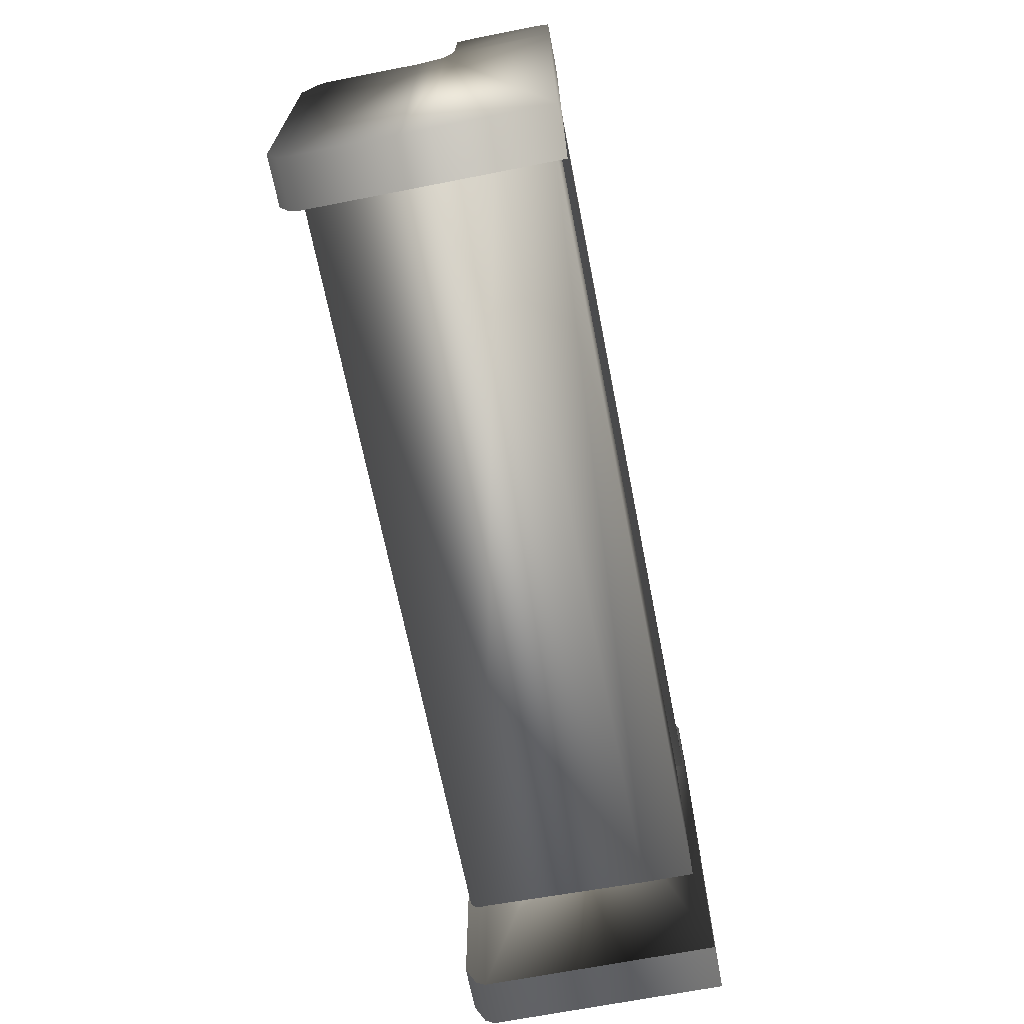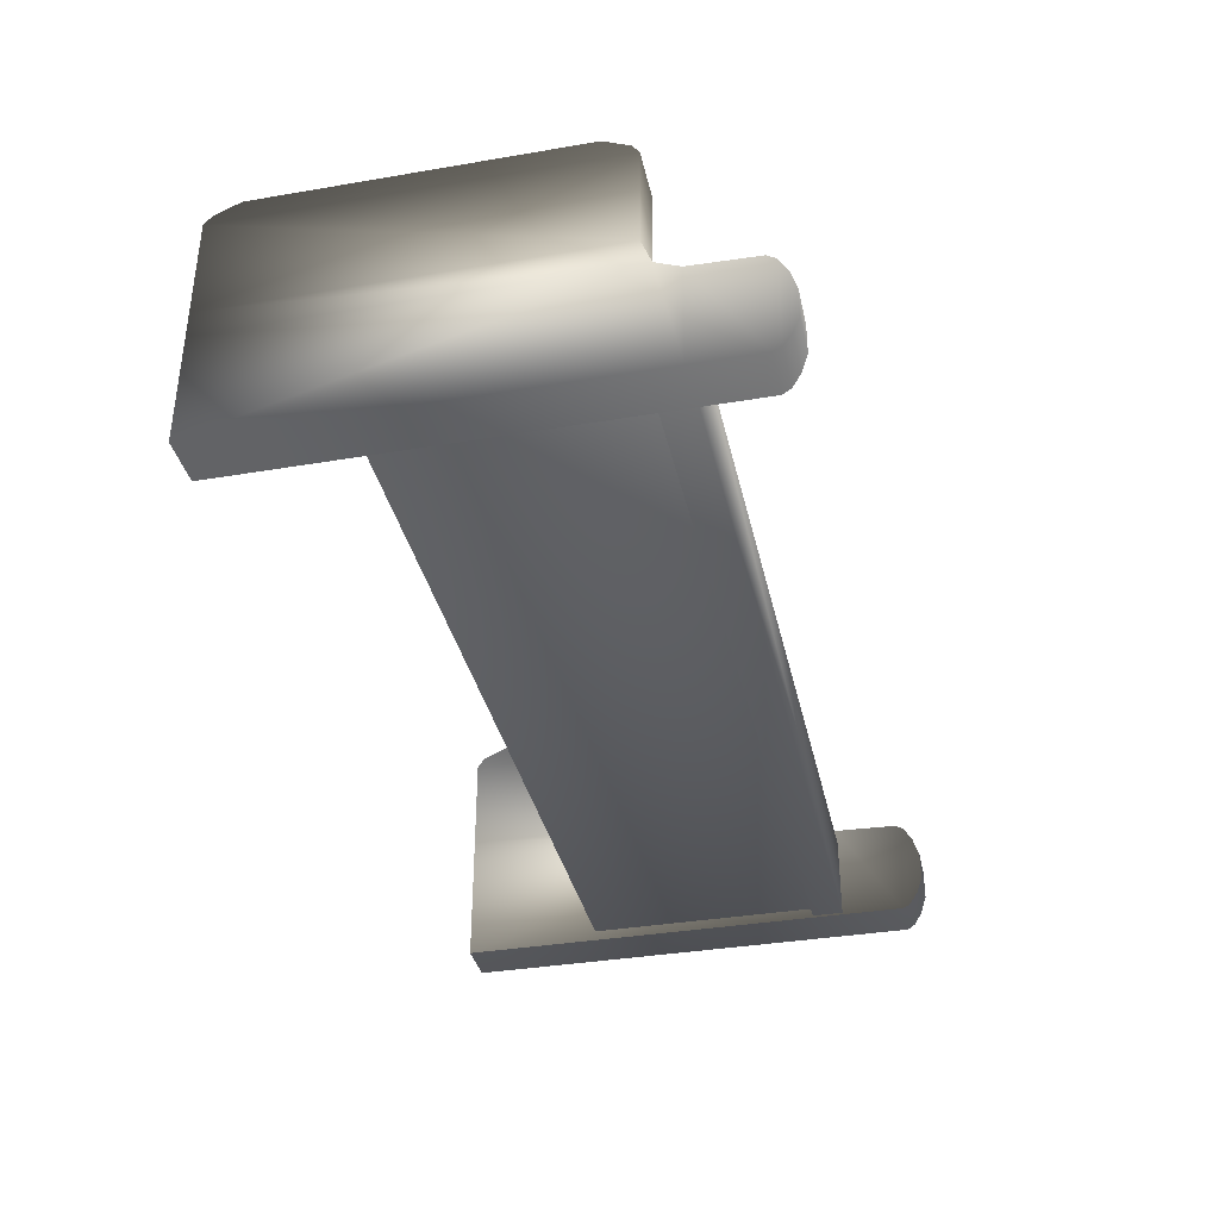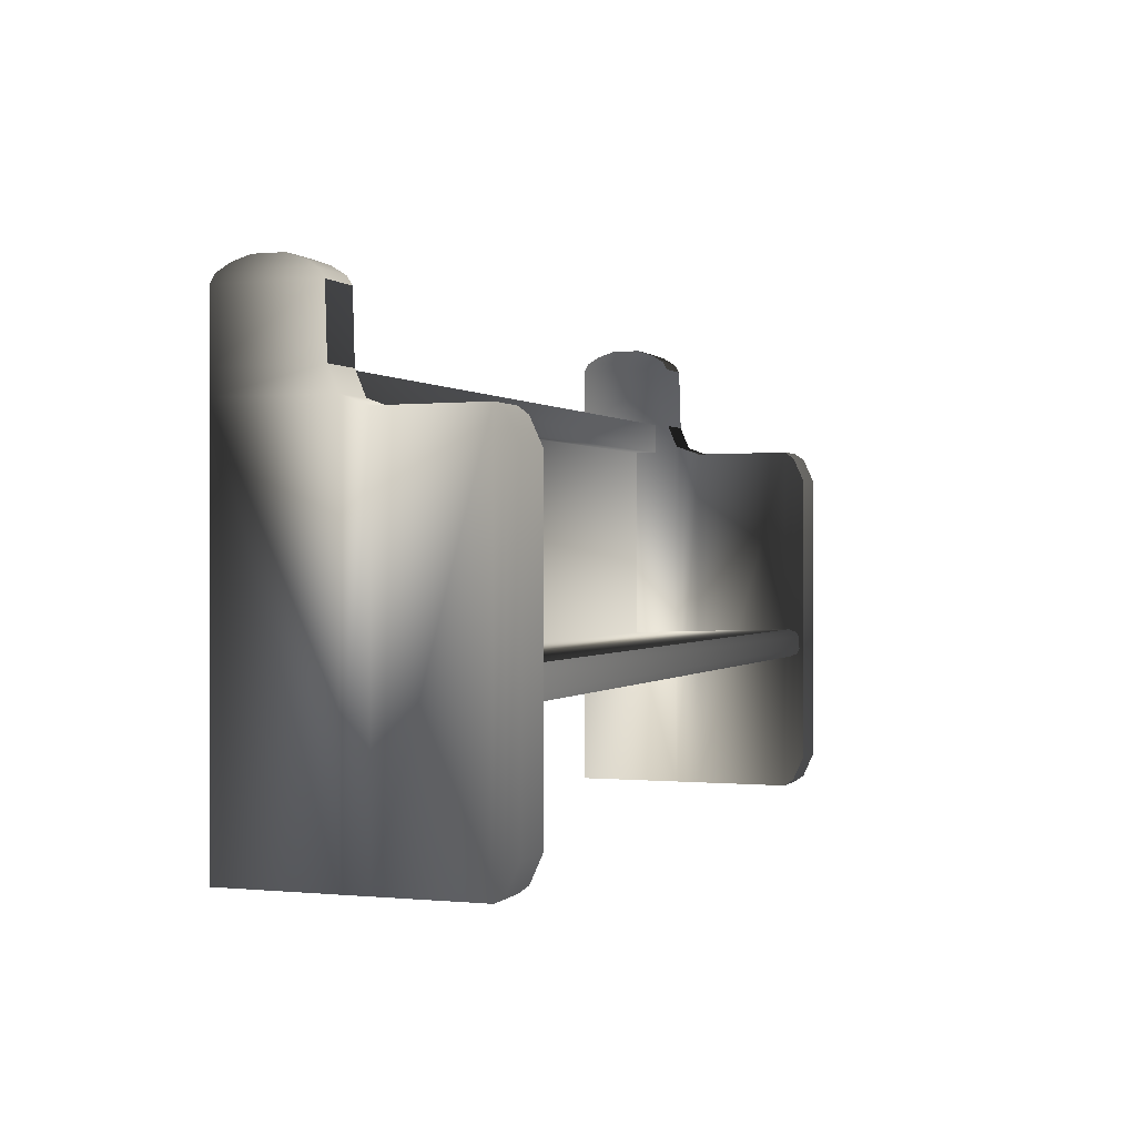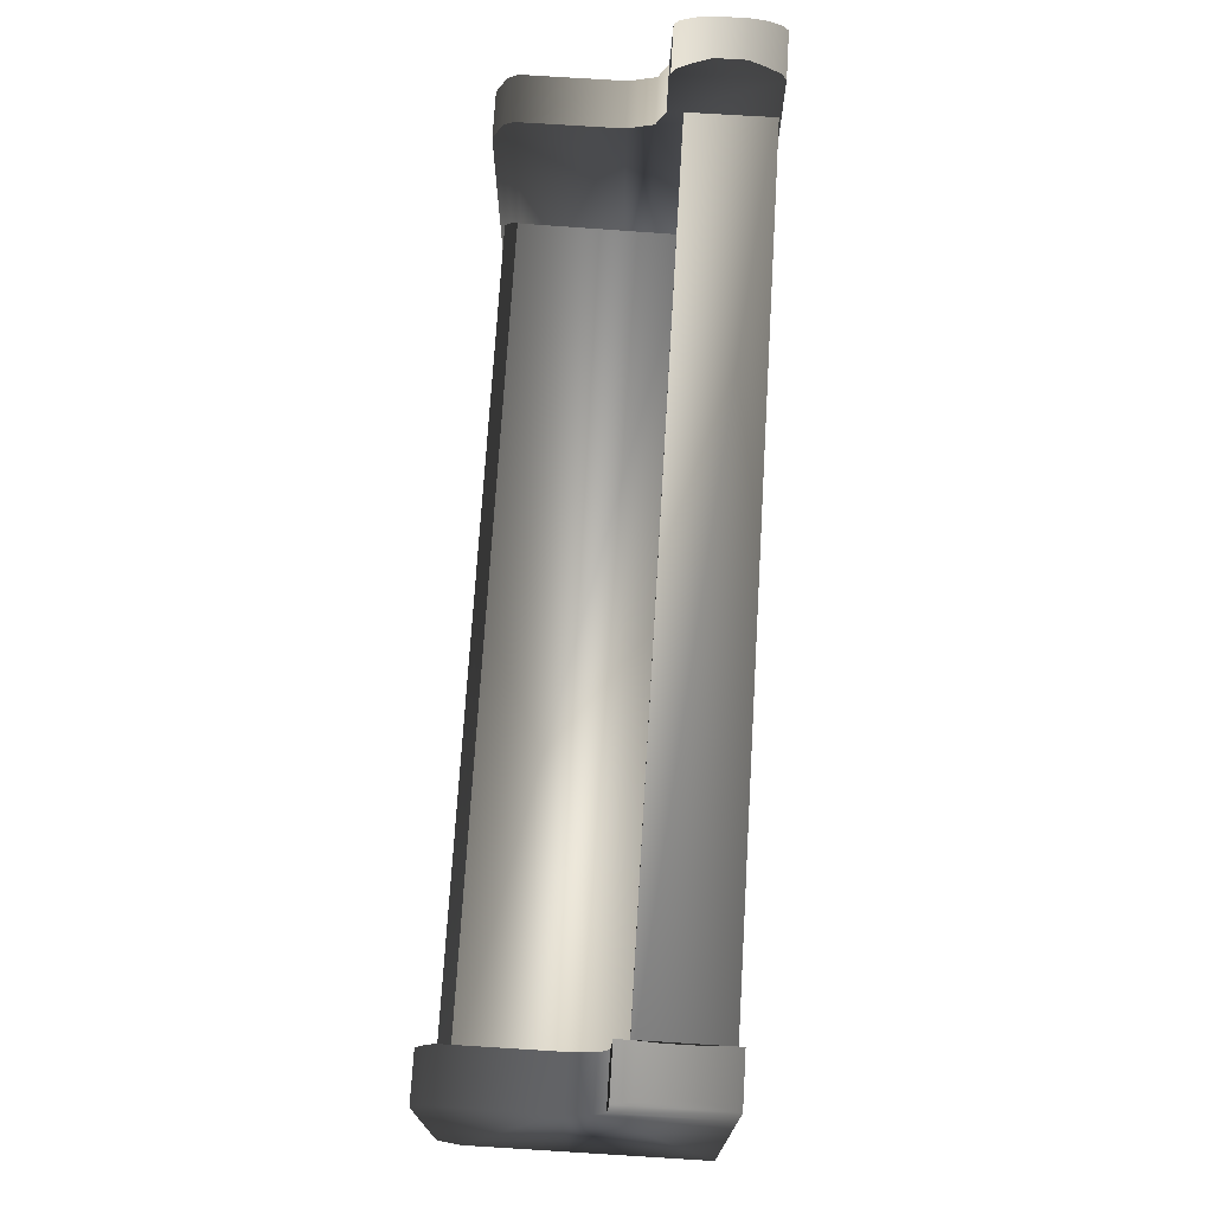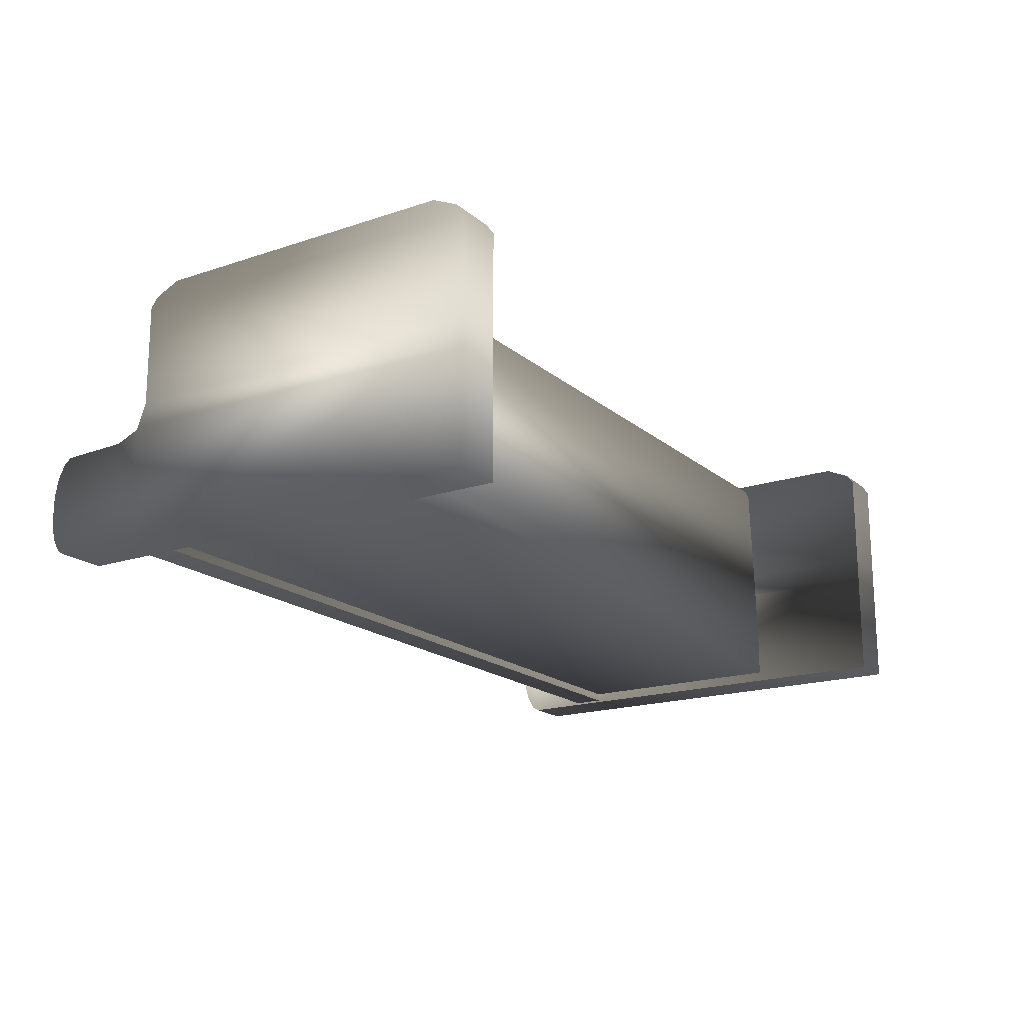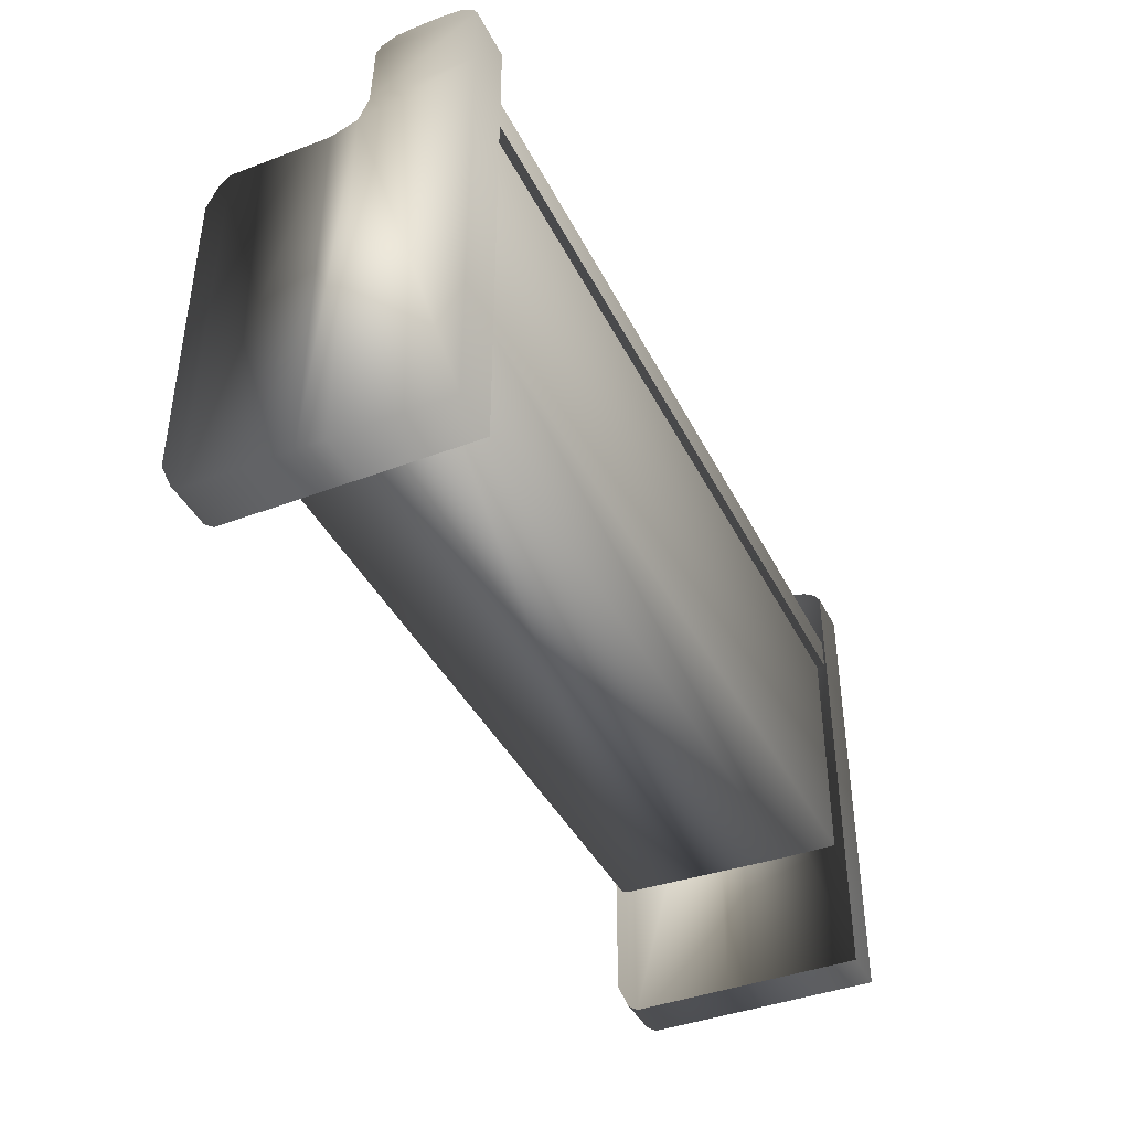
<metadata>
{"format":"obj","ext":"obj","renderer":"f3d","projection":"perspective","resolution":1024,"background":"white","views":[{"elev":-68.0,"azim":-78.9,"up":"+Z"},{"elev":-36.2,"azim":-77.5,"up":"+Y"},{"elev":0.4,"azim":110.0,"up":"+Z"},{"elev":72.3,"azim":-86.5,"up":"+Z"},{"elev":-18.1,"azim":122.9,"up":"+Y"},{"elev":-41.0,"azim":-65.1,"up":"+Z"}]}
</metadata>
<code>
o banco2.004_Cube.325
v 0.4851 -0.1216 0.0916
v 0.4851 -0.1216 0.185
v 0.4851 -0.003346 0.0916
v 0.4851 -0.01589 0.185
v 0.4337 -0.1216 0.0916
v 0.4337 -0.1216 0.185
v 0.4337 -0.003346 0.0916
v 0.4337 -0.01589 0.185
v 0.4851 -0.1216 -0.3133
v 0.4851 -0.003346 -0.3133
v 0.4337 -0.1216 -0.3133
v 0.4337 -0.003346 -0.3133
v 0.4851 0.131 0.08216
v 0.4337 0.131 0.08216
v 0.4851 0.131 -0.3133
v 0.4337 0.131 -0.3133
v 0.4849 0.1415 0.07453
v 0.4346 0.1415 0.07453
v 0.4854 0.1415 -0.3057
v 0.4346 0.1415 -0.3057
v 0.485 0.1535 0.04795
v 0.4345 0.1535 0.04795
v 0.4854 0.1535 -0.2791
v 0.4345 0.1535 -0.2791
v 0.4844 -0.1167 0.1936
v 0.4844 -0.02086 0.1936
v 0.4345 -0.1167 0.1936
v 0.4345 -0.02086 0.1936
v 0.4831 -0.1029 0.2023
v 0.4831 -0.03462 0.2023
v 0.4354 -0.1029 0.2023
v 0.4354 -0.03462 0.2023
v 0.4813 -0.08471 0.2086
v 0.4813 -0.05283 0.2086
v 0.4382 -0.08471 0.2086
v 0.4382 -0.05283 0.2086
v 0.4851 -0.1216 0.1164
v 0.4851 -0.0138 0.1164
v 0.4337 -0.0138 0.1164
v 0.4337 -0.1216 0.1164
v 0.4851 0.02425 0.08137
v 0.4851 0.02425 -0.3133
v 0.4337 0.02425 -0.3133
v 0.4337 0.02425 0.08137
v 0.4598 -0.1105 -0.1335
v 0.4598 -0.1105 0.08426
v 0.4598 -0.0536 -0.1335
v 0.4598 -0.0536 0.08426
v -0.4476 -0.1105 -0.1335
v -0.4476 -0.1105 0.08426
v -0.4476 -0.0536 -0.1335
v -0.4476 -0.0536 0.08426
v 0.4598 -0.1105 -0.1656
v 0.4598 -0.0536 -0.1656
v -0.4476 -0.1105 -0.1656
v -0.4476 -0.0536 -0.1656
v 0.4823 -0.1194 0.08426
v 0.4823 -0.02987 0.08426
v -0.4701 -0.1194 0.08426
v -0.4701 -0.02987 0.08426
v 0.4823 -0.1194 0.1177
v 0.4823 -0.02987 0.1177
v -0.4701 -0.1194 0.1177
v -0.4701 -0.02987 0.1177
v 0.4598 0.1354 -0.1276
v -0.4476 0.1354 -0.1276
v 0.4598 0.138 -0.1596
v -0.4476 0.138 -0.1596
v 0.455 0.1432 -0.1301
v -0.4428 0.1432 -0.1301
v 0.455 0.1454 -0.1564
v -0.4428 0.1454 -0.1564
v 0.4451 0.1489 -0.1357
v -0.4329 0.1489 -0.1357
v 0.4451 0.1501 -0.1503
v -0.4329 0.1501 -0.1503
v -0.4383 -0.1216 0.0916
v -0.4383 -0.1216 0.185
v -0.4383 -0.003346 0.0916
v -0.4383 -0.01589 0.185
v -0.4897 -0.1216 0.0916
v -0.4897 -0.1216 0.185
v -0.4897 -0.003346 0.0916
v -0.4897 -0.01589 0.185
v -0.4383 -0.1216 -0.3133
v -0.4383 -0.003346 -0.3133
v -0.4897 -0.1216 -0.3133
v -0.4897 -0.003346 -0.3133
v -0.4383 0.131 0.08216
v -0.4897 0.131 0.08216
v -0.4383 0.131 -0.3133
v -0.4897 0.131 -0.3133
v -0.4385 0.1415 0.07453
v -0.4889 0.1415 0.07453
v -0.4381 0.1415 -0.3057
v -0.4889 0.1415 -0.3057
v -0.4385 0.1535 0.04795
v -0.4889 0.1535 0.04795
v -0.4381 0.1535 -0.2791
v -0.4889 0.1535 -0.2791
v -0.4391 -0.1167 0.1936
v -0.4391 -0.02086 0.1936
v -0.489 -0.1167 0.1936
v -0.489 -0.02086 0.1936
v -0.4404 -0.1029 0.2023
v -0.4404 -0.03462 0.2023
v -0.488 -0.1029 0.2023
v -0.488 -0.03462 0.2023
v -0.4421 -0.08471 0.2086
v -0.4421 -0.05283 0.2086
v -0.4852 -0.08471 0.2086
v -0.4852 -0.05283 0.2086
v -0.4383 -0.1216 0.1164
v -0.4383 -0.0138 0.1164
v -0.4897 -0.0138 0.1164
v -0.4897 -0.1216 0.1164
v -0.4383 0.02425 0.08137
v -0.4383 0.02425 -0.3133
v -0.4897 0.02425 -0.3133
v -0.4897 0.02425 0.08137
f 37 4 2
f 38 8 39
f 39 6 40
f 40 2 6
f 7 11 12
f 8 26 4
f 10 11 12
f 5 9 1
f 42 13 41
f 1 10 3
f 15 17 13
f 44 16 14
f 41 14 44
f 43 15 42
f 20 23 19
f 16 19 15
f 14 20 18
f 13 18 14
f 21 24 22
f 18 24 22
f 17 22 18
f 19 21 17
f 25 31 27
f 6 28 27
f 4 25 2
f 2 27 6
f 31 36 35
f 28 30 26
f 27 32 31
f 26 29 25
f 36 33 34
f 30 33 29
f 29 35 31
f 32 34 30
f 5 37 40
f 7 40 5
f 3 39 38
f 1 38 37
f 12 42 10
f 3 44 7
f 7 43 44
f 10 41 3
f 45 48 46
f 47 52 51
f 51 50 52
f 49 46 50
f 51 55 49
f 52 58 60
f 54 55 56
f 49 53 45
f 56 67 54
f 45 54 47
f 59 64 60
f 50 60 59
f 48 57 58
f 46 59 57
f 64 61 62
f 58 61 57
f 57 63 59
f 60 62 64
f 66 72 68
f 54 65 47
f 51 68 56
f 47 66 65
f 70 76 72
f 65 70 66
f 67 69 65
f 68 71 67
f 73 76 74
f 69 74 70
f 71 73 69
f 72 75 71
f 113 80 114
f 114 84 115
f 115 82 84
f 116 78 82
f 83 87 81
f 84 102 80
f 86 87 88
f 81 85 77
f 118 89 91
f 77 86 85
f 91 93 95
f 120 92 119
f 117 90 120
f 119 91 118
f 96 99 95
f 92 95 91
f 90 96 92
f 89 94 90
f 97 100 98
f 94 100 96
f 93 98 94
f 95 97 99
f 101 107 103
f 82 104 84
f 80 101 102
f 78 103 82
f 107 112 108
f 104 106 102
f 103 108 104
f 102 105 106
f 112 109 110
f 106 109 110
f 105 111 107
f 108 110 106
f 81 113 116
f 83 116 115
f 79 115 114
f 77 114 79
f 88 118 86
f 79 120 83
f 83 119 88
f 86 117 118
f 37 38 4
f 38 4 8
f 39 8 6
f 40 37 2
f 7 5 11
f 8 28 26
f 10 9 11
f 5 11 9
f 42 15 13
f 1 9 10
f 15 19 17
f 44 43 16
f 41 13 14
f 43 16 15
f 20 24 23
f 16 20 19
f 14 16 20
f 13 17 18
f 21 23 24
f 18 20 24
f 17 21 22
f 19 23 21
f 25 29 31
f 6 8 28
f 4 26 25
f 2 25 27
f 31 32 36
f 28 32 30
f 27 28 32
f 26 30 29
f 36 35 33
f 30 34 33
f 29 33 35
f 32 36 34
f 5 1 37
f 7 39 40
f 3 7 39
f 1 3 38
f 12 43 42
f 3 41 44
f 7 12 43
f 10 42 41
f 45 47 48
f 47 48 52
f 51 49 50
f 49 45 46
f 51 56 55
f 52 48 58
f 54 53 55
f 49 55 53
f 56 68 67
f 45 53 54
f 59 63 64
f 50 52 60
f 48 46 57
f 46 50 59
f 64 63 61
f 58 62 61
f 57 61 63
f 60 58 62
f 66 70 72
f 54 67 65
f 51 66 68
f 47 51 66
f 70 74 76
f 65 69 70
f 67 71 69
f 68 72 71
f 73 75 76
f 69 73 74
f 71 75 73
f 72 76 75
f 113 78 80
f 114 80 84
f 115 116 82
f 116 113 78
f 83 88 87
f 84 104 102
f 86 85 87
f 81 87 85
f 118 117 89
f 77 79 86
f 91 89 93
f 120 90 92
f 117 89 90
f 119 92 91
f 96 100 99
f 92 96 95
f 90 94 96
f 89 93 94
f 97 99 100
f 94 98 100
f 93 97 98
f 95 93 97
f 101 105 107
f 82 103 104
f 80 78 101
f 78 101 103
f 107 111 112
f 104 108 106
f 103 107 108
f 102 101 105
f 112 111 109
f 106 105 109
f 105 109 111
f 108 112 110
f 81 77 113
f 83 81 116
f 79 83 115
f 77 113 114
f 88 119 118
f 79 117 120
f 83 120 119
f 86 79 117

</code>
